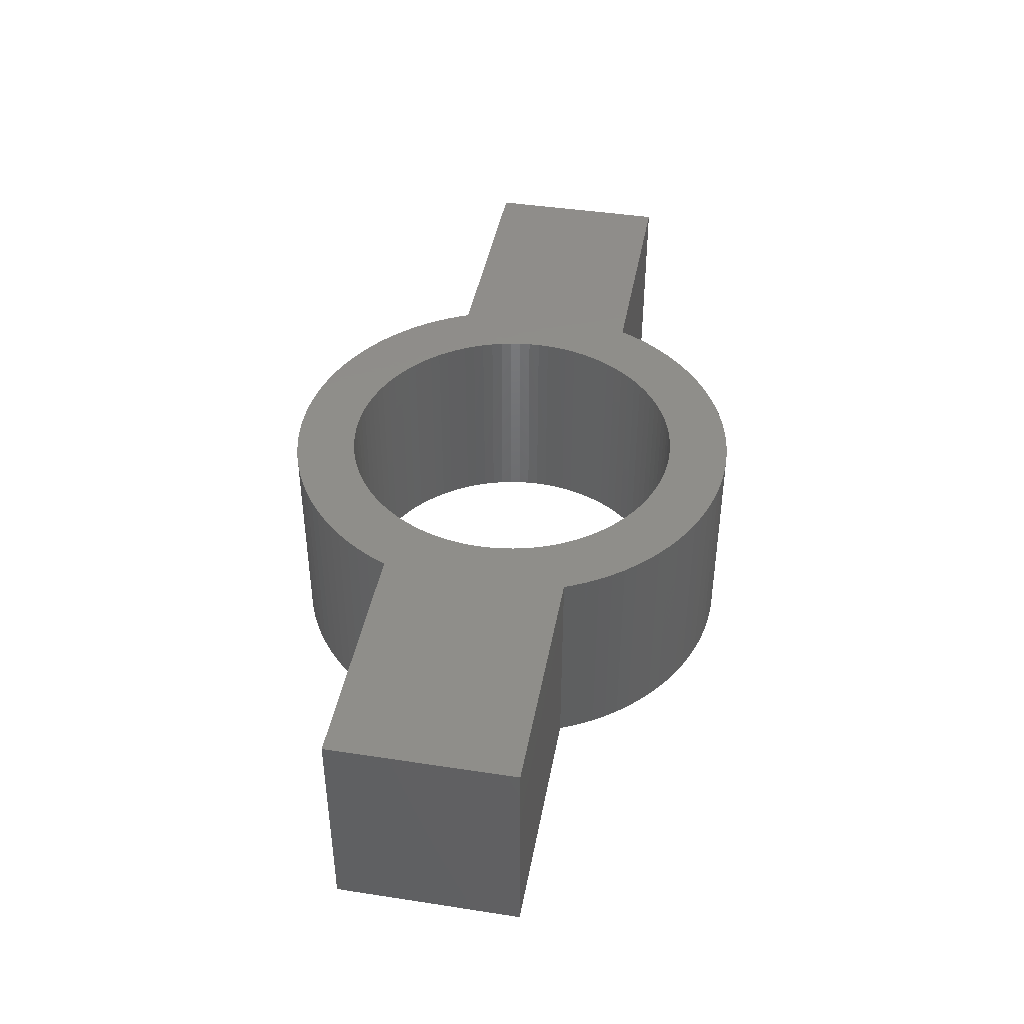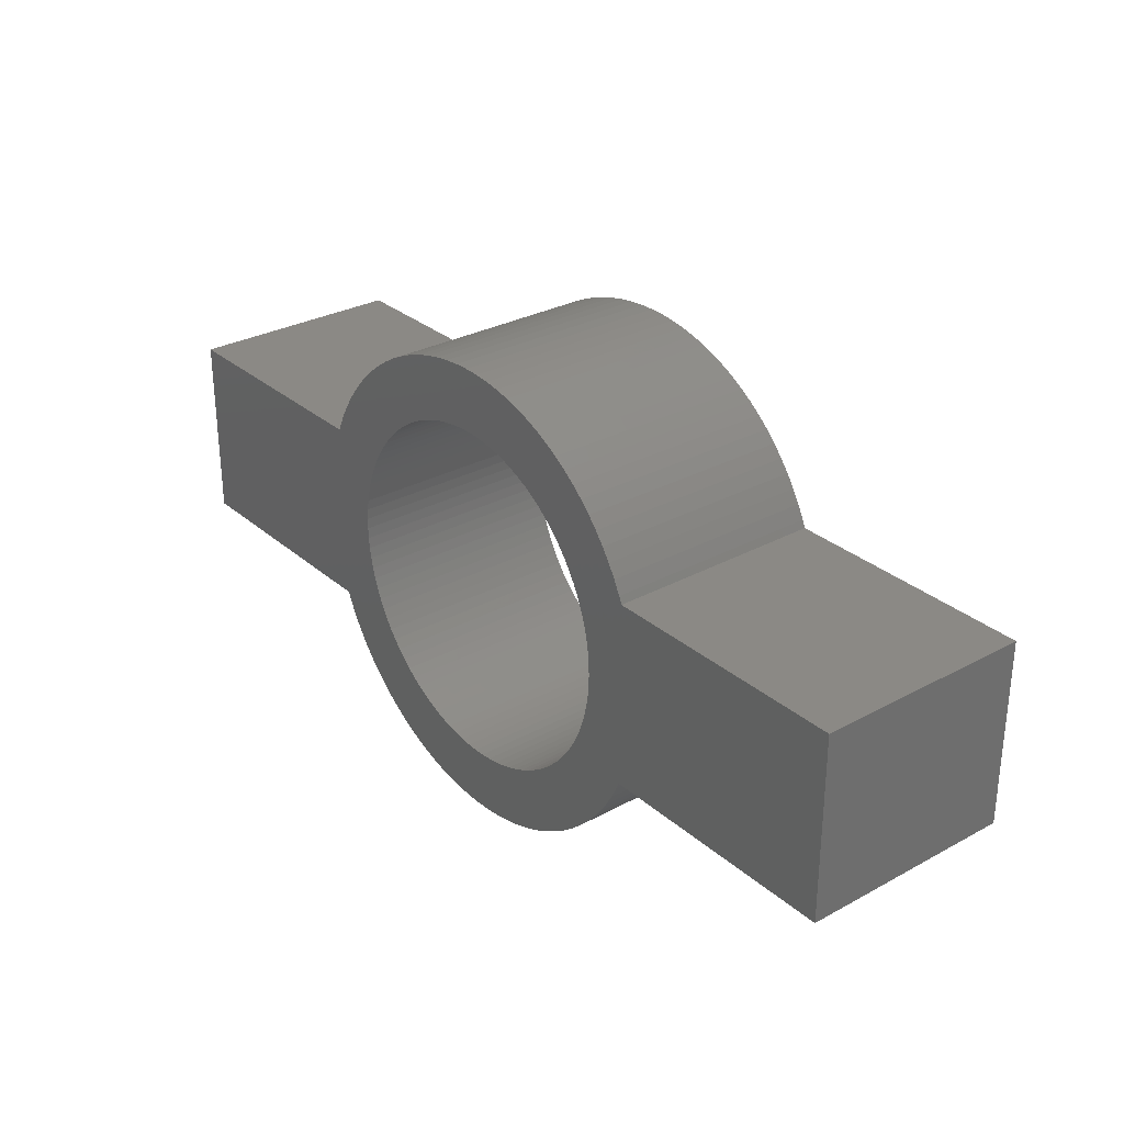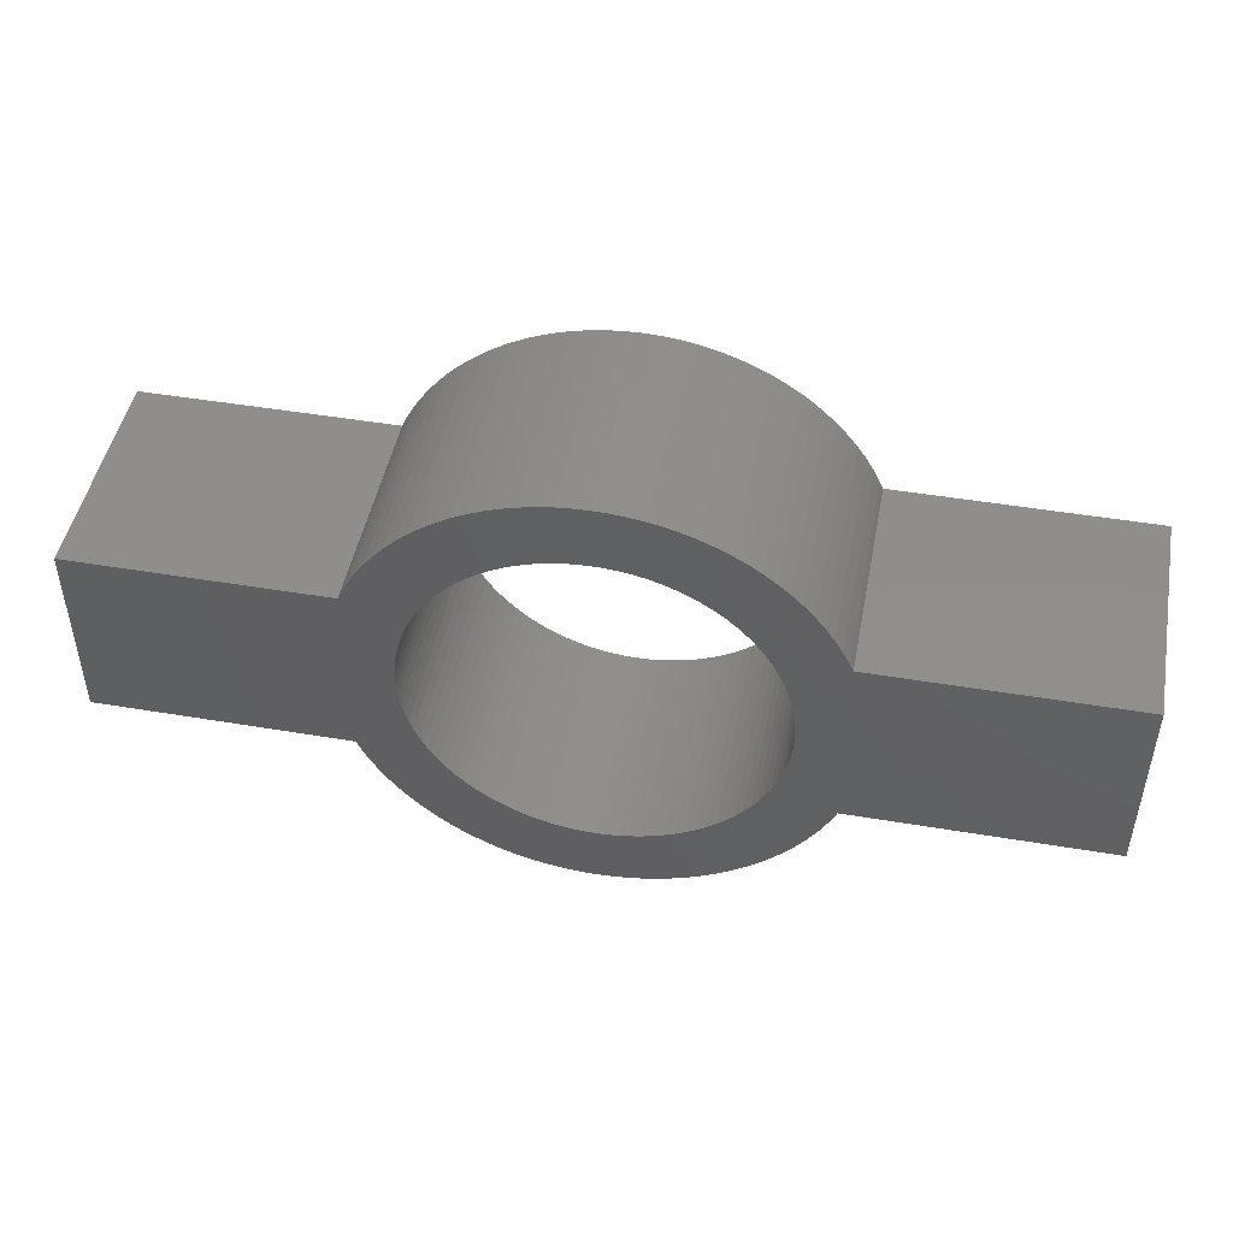
<metadata>
{"format":"stl","ext":"stl","renderer":"f3d","projection":"perspective","resolution":1024,"background":"white","views":[{"elev":42.6,"azim":100.4,"up":"+Z"},{"elev":29.7,"azim":-128.7,"up":"+Y"},{"elev":47.1,"azim":-169.2,"up":"+Y"}]}
</metadata>
<code>
# stl→obj: 364 verts, 728 faces
v -30 -6 -7
v -30 6 7
v -30 6 -7
v -30 -6 7
v 13.96 6 7
v 30 -6 7
v 30 6 7
v 13.96 -6 7
v 10.13 4.769 7
v 13.75 6.472 7
v 11.2 0 7
v 13.32 7.323 7
v 11.18 -0.7033 7
v 9.815 5.396 7
v 12.83 8.145 7
v 11.11 -1.404 7
v 9.456 6.001 7
v 12.3 8.934 7
v 11 -2.099 7
v 9.061 6.583 7
v 11.71 9.689 7
v 10.85 -2.785 7
v 10.65 -3.461 7
v 11.18 0.7033 7
v 11.11 1.404 7
v 8.63 7.139 7
v 11.08 10.41 7
v 11 2.099 7
v 10.85 2.785 7
v 10.65 3.461 7
v 10.41 4.123 7
v 8.164 7.667 7
v 10.41 11.08 7
v 7.667 8.164 7
v 9.689 11.71 7
v 7.139 8.63 7
v 8.934 12.3 7
v 6.583 9.061 7
v 8.145 12.83 7
v 6.001 9.456 7
v 7.323 13.32 7
v 5.396 9.815 7
v 6.472 13.75 7
v 4.769 10.13 7
v 5.595 14.13 7
v 4.123 10.41 7
v 4.697 14.46 7
v 3.461 10.65 7
v 3.78 14.72 7
v 2.785 10.85 7
v 2.848 14.93 7
v 2.099 11 7
v 1.905 15.08 7
v 1.404 11.11 7
v 0.9544 15.17 7
v 0.7033 11.18 7
v 0 15.2 7
v 0 11.2 7
v -0.7033 11.18 7
v -0.9544 15.17 7
v -1.404 11.11 7
v -1.905 15.08 7
v -2.099 11 7
v -2.848 14.93 7
v -2.785 10.85 7
v -3.78 14.72 7
v -3.461 10.65 7
v -4.697 14.46 7
v -4.123 10.41 7
v -5.595 14.13 7
v -4.769 10.13 7
v -6.472 13.75 7
v -5.396 9.815 7
v -7.323 13.32 7
v -6.001 9.456 7
v -8.145 12.83 7
v -6.583 9.061 7
v -8.934 12.3 7
v -7.139 8.63 7
v -9.689 11.71 7
v -7.667 8.164 7
v -10.41 11.08 7
v -8.164 7.667 7
v -11.08 10.41 7
v -8.63 7.139 7
v -11.71 9.689 7
v -9.061 6.583 7
v -12.3 8.934 7
v -9.456 6.001 7
v -12.83 8.145 7
v -9.815 5.396 7
v -13.32 7.323 7
v -10.13 4.769 7
v -13.75 6.472 7
v -13.96 6 7
v -10.41 4.123 7
v -10.65 3.461 7
v 10.41 -4.123 7
v 10.13 -4.769 7
v 13.75 -6.472 7
v 13.32 -7.323 7
v 9.815 -5.396 7
v 12.83 -8.145 7
v 9.456 -6.001 7
v 12.3 -8.934 7
v 9.061 -6.583 7
v 11.71 -9.689 7
v 8.63 -7.139 7
v 11.08 -10.41 7
v 8.164 -7.667 7
v 10.41 -11.08 7
v 7.667 -8.164 7
v 9.689 -11.71 7
v 7.139 -8.63 7
v 8.934 -12.3 7
v 6.583 -9.061 7
v 8.145 -12.83 7
v 6.001 -9.456 7
v 7.323 -13.32 7
v 5.396 -9.815 7
v 6.472 -13.75 7
v 4.769 -10.13 7
v 5.595 -14.13 7
v 4.123 -10.41 7
v 4.697 -14.46 7
v 3.461 -10.65 7
v 3.78 -14.72 7
v 2.785 -10.85 7
v 2.848 -14.93 7
v 2.099 -11 7
v 1.905 -15.08 7
v 1.404 -11.11 7
v 0.9544 -15.17 7
v 0.7033 -11.18 7
v 0 -11.2 7
v 0 -15.2 7
v -0.7033 -11.18 7
v -0.9544 -15.17 7
v -1.404 -11.11 7
v -1.905 -15.08 7
v -2.099 -11 7
v -2.848 -14.93 7
v -2.785 -10.85 7
v -3.78 -14.72 7
v -3.461 -10.65 7
v -4.697 -14.46 7
v -4.123 -10.41 7
v -5.595 -14.13 7
v -4.769 -10.13 7
v -6.472 -13.75 7
v -5.396 -9.815 7
v -7.323 -13.32 7
v -6.001 -9.456 7
v -8.145 -12.83 7
v -6.583 -9.061 7
v -8.934 -12.3 7
v -7.139 -8.63 7
v -9.689 -11.71 7
v -7.667 -8.164 7
v -10.41 -11.08 7
v -8.164 -7.667 7
v -11.08 -10.41 7
v -8.63 -7.139 7
v -11.71 -9.689 7
v -9.061 -6.583 7
v -12.3 -8.934 7
v -9.456 -6.001 7
v -12.83 -8.145 7
v -9.815 -5.396 7
v -13.32 -7.323 7
v -10.13 -4.769 7
v -13.96 -6 7
v -10.41 -4.123 7
v -10.65 -3.461 7
v -10.85 -2.785 7
v -11 -2.099 7
v -11.11 -1.404 7
v -11.18 -0.7033 7
v -11.2 0 7
v -10.85 2.785 7
v -11 2.099 7
v -11.11 1.404 7
v -11.18 0.7033 7
v -13.75 -6.472 7
v 30 6 -7
v 30 -6 -7
v 13.96 6 -7
v -13.96 6 -7
v 13.96 -6 -7
v 10.13 -4.769 -7
v 13.75 -6.472 -7
v 11.2 0 -7
v 13.32 -7.323 -7
v 11.18 0.7033 -7
v 9.815 -5.396 -7
v 12.83 -8.145 -7
v 11.11 1.404 -7
v 9.456 -6.001 -7
v 12.3 -8.934 -7
v 11 2.099 -7
v 9.061 -6.583 -7
v 11.71 -9.689 -7
v 10.85 2.785 -7
v 10.65 3.461 -7
v 11.18 -0.7033 -7
v 11.11 -1.404 -7
v 8.63 -7.139 -7
v 11.08 -10.41 -7
v 11 -2.099 -7
v 10.85 -2.785 -7
v 10.65 -3.461 -7
v 10.41 -4.123 -7
v 8.164 -7.667 -7
v 10.41 -11.08 -7
v 7.667 -8.164 -7
v 9.689 -11.71 -7
v 7.139 -8.63 -7
v 8.934 -12.3 -7
v 6.583 -9.061 -7
v 8.145 -12.83 -7
v 6.001 -9.456 -7
v 7.323 -13.32 -7
v 5.396 -9.815 -7
v 6.472 -13.75 -7
v 4.769 -10.13 -7
v 5.595 -14.13 -7
v 4.123 -10.41 -7
v 4.697 -14.46 -7
v 3.461 -10.65 -7
v 3.78 -14.72 -7
v 2.785 -10.85 -7
v 2.848 -14.93 -7
v 2.099 -11 -7
v 1.905 -15.08 -7
v 1.404 -11.11 -7
v 0.9544 -15.17 -7
v 0.7033 -11.18 -7
v 0 -15.2 -7
v 0 -11.2 -7
v -0.7033 -11.18 -7
v -0.9544 -15.17 -7
v -1.404 -11.11 -7
v -1.905 -15.08 -7
v -2.099 -11 -7
v -2.848 -14.93 -7
v -2.785 -10.85 -7
v -3.78 -14.72 -7
v -3.461 -10.65 -7
v -4.697 -14.46 -7
v -4.123 -10.41 -7
v -5.595 -14.13 -7
v -4.769 -10.13 -7
v -6.472 -13.75 -7
v -5.396 -9.815 -7
v -7.323 -13.32 -7
v -6.001 -9.456 -7
v -8.145 -12.83 -7
v -6.583 -9.061 -7
v -8.934 -12.3 -7
v -7.139 -8.63 -7
v -9.689 -11.71 -7
v -7.667 -8.164 -7
v -10.41 -11.08 -7
v -8.164 -7.667 -7
v -11.08 -10.41 -7
v -8.63 -7.139 -7
v -11.71 -9.689 -7
v -9.061 -6.583 -7
v -12.3 -8.934 -7
v -9.456 -6.001 -7
v -12.83 -8.145 -7
v -9.815 -5.396 -7
v -13.32 -7.323 -7
v -10.13 -4.769 -7
v -13.75 -6.472 -7
v -13.96 -6 -7
v -10.41 -4.123 -7
v -10.65 -3.461 -7
v 10.41 4.123 -7
v 10.13 4.769 -7
v 13.75 6.472 -7
v 13.32 7.323 -7
v 9.815 5.396 -7
v 12.83 8.145 -7
v 9.456 6.001 -7
v 12.3 8.934 -7
v 9.061 6.583 -7
v 11.71 9.689 -7
v 8.63 7.139 -7
v 11.08 10.41 -7
v 8.164 7.667 -7
v 10.41 11.08 -7
v 7.667 8.164 -7
v 9.689 11.71 -7
v 7.139 8.63 -7
v 8.934 12.3 -7
v 6.583 9.061 -7
v 8.145 12.83 -7
v 6.001 9.456 -7
v 7.323 13.32 -7
v 5.396 9.815 -7
v 6.472 13.75 -7
v 4.769 10.13 -7
v 5.595 14.13 -7
v 4.123 10.41 -7
v 4.697 14.46 -7
v 3.461 10.65 -7
v 3.78 14.72 -7
v 2.785 10.85 -7
v 2.848 14.93 -7
v 2.099 11 -7
v 1.905 15.08 -7
v 1.404 11.11 -7
v 0.9544 15.17 -7
v 0.7033 11.18 -7
v 0 11.2 -7
v 0 15.2 -7
v -0.7033 11.18 -7
v -0.9544 15.17 -7
v -1.404 11.11 -7
v -1.905 15.08 -7
v -2.099 11 -7
v -2.848 14.93 -7
v -2.785 10.85 -7
v -3.78 14.72 -7
v -3.461 10.65 -7
v -4.697 14.46 -7
v -4.123 10.41 -7
v -5.595 14.13 -7
v -4.769 10.13 -7
v -6.472 13.75 -7
v -5.396 9.815 -7
v -7.323 13.32 -7
v -6.001 9.456 -7
v -8.145 12.83 -7
v -6.583 9.061 -7
v -8.934 12.3 -7
v -7.139 8.63 -7
v -9.689 11.71 -7
v -7.667 8.164 -7
v -10.41 11.08 -7
v -8.164 7.667 -7
v -11.08 10.41 -7
v -8.63 7.139 -7
v -11.71 9.689 -7
v -9.061 6.583 -7
v -12.3 8.934 -7
v -9.456 6.001 -7
v -12.83 8.145 -7
v -9.815 5.396 -7
v -13.32 7.323 -7
v -10.13 4.769 -7
v -10.41 4.123 -7
v -10.65 3.461 -7
v -10.85 2.785 -7
v -11 2.099 -7
v -11.11 1.404 -7
v -11.18 0.7033 -7
v -11.2 0 -7
v -10.85 -2.785 -7
v -11 -2.099 -7
v -11.11 -1.404 -7
v -11.18 -0.7033 -7
v -13.75 6.472 -7
f 1 2 3
f 2 1 4
f 5 6 7
f 5 8 6
f 9 5 10
f 5 11 8
f 9 10 12
f 13 8 11
f 14 12 15
f 16 8 13
f 17 15 18
f 19 8 16
f 20 18 21
f 22 8 19
f 23 8 22
f 5 24 11
f 5 25 24
f 26 21 27
f 5 28 25
f 5 29 28
f 5 30 29
f 5 31 30
f 32 27 33
f 5 9 31
f 12 14 9
f 34 33 35
f 15 17 14
f 18 20 17
f 36 35 37
f 21 26 20
f 27 32 26
f 38 37 39
f 33 34 32
f 40 39 41
f 35 36 34
f 37 38 36
f 42 41 43
f 39 40 38
f 44 43 45
f 41 42 40
f 43 44 42
f 46 45 47
f 45 46 44
f 48 47 49
f 47 48 46
f 50 49 51
f 49 50 48
f 51 52 50
f 53 52 51
f 53 54 52
f 55 54 53
f 55 56 54
f 57 56 55
f 57 58 56
f 57 59 58
f 60 59 57
f 60 61 59
f 62 61 60
f 62 63 61
f 64 63 62
f 63 64 65
f 66 65 64
f 65 66 67
f 68 67 66
f 67 68 69
f 70 69 68
f 69 70 71
f 72 71 70
f 71 72 73
f 74 73 72
f 73 74 75
f 76 75 74
f 75 76 77
f 78 77 76
f 77 78 79
f 80 79 78
f 79 80 81
f 82 81 80
f 81 82 83
f 84 83 82
f 83 84 85
f 86 85 84
f 85 86 87
f 88 87 86
f 87 88 89
f 90 89 88
f 89 90 91
f 92 91 90
f 91 92 93
f 94 93 92
f 95 93 94
f 93 95 96
f 96 95 97
f 98 8 23
f 99 8 98
f 8 99 100
f 100 99 101
f 102 101 99
f 101 102 103
f 104 103 102
f 103 104 105
f 106 105 104
f 105 106 107
f 108 107 106
f 107 108 109
f 110 109 108
f 109 110 111
f 112 111 110
f 111 112 113
f 114 113 112
f 113 114 115
f 116 115 114
f 115 116 117
f 118 117 116
f 117 118 119
f 120 119 118
f 119 120 121
f 122 121 120
f 121 122 123
f 124 123 122
f 123 124 125
f 126 125 124
f 125 126 127
f 128 127 126
f 127 128 129
f 130 129 128
f 130 131 129
f 132 131 130
f 132 133 131
f 134 133 132
f 135 133 134
f 135 136 133
f 137 136 135
f 137 138 136
f 139 138 137
f 139 140 138
f 141 140 139
f 142 141 143
f 141 142 140
f 144 143 145
f 143 144 142
f 146 145 147
f 145 146 144
f 148 147 149
f 150 149 151
f 147 148 146
f 152 151 153
f 149 150 148
f 154 153 155
f 156 155 157
f 151 152 150
f 158 157 159
f 153 154 152
f 160 159 161
f 162 161 163
f 155 156 154
f 164 163 165
f 166 165 167
f 157 158 156
f 168 167 169
f 170 169 171
f 159 160 158
f 172 171 173
f 172 173 174
f 172 174 175
f 172 175 176
f 161 162 160
f 172 176 177
f 172 177 178
f 172 178 179
f 97 95 180
f 163 164 162
f 180 95 181
f 165 166 164
f 181 95 182
f 167 168 166
f 182 95 183
f 169 170 168
f 183 95 179
f 172 179 95
f 171 172 184
f 171 184 170
f 2 172 95
f 172 2 4
f 6 185 7
f 185 6 186
f 185 5 7
f 5 185 187
f 188 2 95
f 2 188 3
f 189 185 186
f 189 187 185
f 190 189 191
f 189 192 187
f 190 191 193
f 194 187 192
f 195 193 196
f 197 187 194
f 198 196 199
f 200 187 197
f 201 199 202
f 203 187 200
f 204 187 203
f 189 205 192
f 189 206 205
f 207 202 208
f 189 209 206
f 189 210 209
f 189 211 210
f 189 212 211
f 213 208 214
f 189 190 212
f 193 195 190
f 215 214 216
f 196 198 195
f 199 201 198
f 217 216 218
f 202 207 201
f 208 213 207
f 219 218 220
f 214 215 213
f 221 220 222
f 216 217 215
f 218 219 217
f 223 222 224
f 220 221 219
f 225 224 226
f 222 223 221
f 224 225 223
f 227 226 228
f 226 227 225
f 229 228 230
f 228 229 227
f 231 230 232
f 230 231 229
f 232 233 231
f 234 233 232
f 234 235 233
f 236 235 234
f 236 237 235
f 238 237 236
f 238 239 237
f 238 240 239
f 241 240 238
f 241 242 240
f 243 242 241
f 243 244 242
f 245 244 243
f 244 245 246
f 247 246 245
f 246 247 248
f 249 248 247
f 248 249 250
f 251 250 249
f 250 251 252
f 253 252 251
f 252 253 254
f 255 254 253
f 254 255 256
f 257 256 255
f 256 257 258
f 259 258 257
f 258 259 260
f 261 260 259
f 260 261 262
f 263 262 261
f 262 263 264
f 265 264 263
f 264 265 266
f 267 266 265
f 266 267 268
f 269 268 267
f 268 269 270
f 271 270 269
f 270 271 272
f 273 272 271
f 272 273 274
f 275 274 273
f 276 274 275
f 274 276 277
f 277 276 278
f 279 187 204
f 280 187 279
f 187 280 281
f 281 280 282
f 283 282 280
f 282 283 284
f 285 284 283
f 284 285 286
f 287 286 285
f 286 287 288
f 289 288 287
f 288 289 290
f 291 290 289
f 290 291 292
f 293 292 291
f 292 293 294
f 295 294 293
f 294 295 296
f 297 296 295
f 296 297 298
f 299 298 297
f 298 299 300
f 301 300 299
f 300 301 302
f 303 302 301
f 302 303 304
f 305 304 303
f 304 305 306
f 307 306 305
f 306 307 308
f 309 308 307
f 308 309 310
f 311 310 309
f 311 312 310
f 313 312 311
f 313 314 312
f 315 314 313
f 316 314 315
f 316 317 314
f 318 317 316
f 318 319 317
f 320 319 318
f 320 321 319
f 322 321 320
f 323 322 324
f 322 323 321
f 325 324 326
f 324 325 323
f 327 326 328
f 326 327 325
f 329 328 330
f 331 330 332
f 328 329 327
f 333 332 334
f 330 331 329
f 335 334 336
f 337 336 338
f 332 333 331
f 339 338 340
f 334 335 333
f 341 340 342
f 343 342 344
f 336 337 335
f 345 344 346
f 347 346 348
f 338 339 337
f 349 348 350
f 351 350 352
f 340 341 339
f 188 352 353
f 188 353 354
f 188 354 355
f 188 355 356
f 342 343 341
f 188 356 357
f 188 357 358
f 188 358 359
f 278 276 360
f 344 345 343
f 360 276 361
f 346 347 345
f 361 276 362
f 348 349 347
f 362 276 363
f 350 351 349
f 363 276 359
f 188 359 276
f 352 188 364
f 352 364 351
f 1 188 276
f 188 1 3
f 189 6 8
f 6 189 186
f 1 172 4
f 172 1 276
f 314 57 55
f 57 314 317
f 27 292 33
f 292 27 290
f 327 70 68
f 70 327 329
f 269 168 271
f 168 269 166
f 300 43 41
f 43 300 302
f 349 88 347
f 88 349 90
f 337 80 78
f 80 337 339
f 101 191 100
f 191 101 193
f 232 127 129
f 127 232 230
f 111 208 109
f 208 111 214
f 253 148 150
f 148 253 251
f 10 282 12
f 282 10 281
f 21 290 27
f 290 21 288
f 308 51 49
f 51 308 310
f 304 47 45
f 47 304 306
f 312 55 53
f 55 312 314
f 294 37 35
f 37 294 296
f 296 39 37
f 39 296 298
f 364 92 351
f 92 364 94
f 333 76 74
f 76 333 335
f 335 78 76
f 78 335 337
f 317 60 57
f 60 317 319
f 325 68 66
f 68 325 327
f 238 133 136
f 133 238 236
f 224 119 121
f 119 224 222
f 263 162 265
f 162 263 160
f 241 136 138
f 136 241 238
f 265 164 267
f 164 265 162
f 275 172 276
f 172 275 184
f 5 281 10
f 281 5 187
f 18 288 21
f 288 18 286
f 12 284 15
f 284 12 282
f 15 286 18
f 286 15 284
f 306 49 47
f 49 306 308
f 310 53 51
f 53 310 312
f 302 45 43
f 45 302 304
f 298 41 39
f 41 298 300
f 292 35 33
f 35 292 294
f 351 90 349
f 90 351 92
f 188 94 364
f 94 188 95
f 339 82 80
f 82 339 341
f 329 72 70
f 72 329 331
f 331 74 72
f 74 331 333
f 323 66 64
f 66 323 325
f 319 62 60
f 62 319 321
f 321 64 62
f 64 321 323
f 236 131 133
f 131 236 234
f 226 121 123
f 121 226 224
f 228 123 125
f 123 228 226
f 218 113 115
f 113 218 216
f 222 117 119
f 117 222 220
f 220 115 117
f 115 220 218
f 109 202 107
f 202 109 208
f 105 196 103
f 196 105 199
f 249 144 146
f 144 249 247
f 245 140 142
f 140 245 243
f 259 154 156
f 154 259 257
f 255 150 152
f 150 255 253
f 263 158 160
f 158 263 261
f 267 166 269
f 166 267 164
f 271 170 273
f 170 271 168
f 347 86 345
f 86 347 88
f 345 84 343
f 84 345 86
f 343 82 341
f 82 343 84
f 234 129 131
f 129 234 232
f 230 125 127
f 125 230 228
f 216 111 113
f 111 216 214
f 103 193 101
f 193 103 196
f 100 189 8
f 189 100 191
f 251 146 148
f 146 251 249
f 247 142 144
f 142 247 245
f 243 138 140
f 138 243 241
f 257 152 154
f 152 257 255
f 261 156 158
f 156 261 259
f 273 184 275
f 184 273 170
f 107 199 105
f 199 107 202
f 192 24 194
f 24 192 11
f 179 358 183
f 358 179 359
f 316 56 58
f 56 316 315
f 291 34 293
f 34 291 32
f 340 79 81
f 79 340 338
f 328 67 69
f 67 328 326
f 279 9 280
f 9 279 31
f 305 44 46
f 44 305 303
f 299 38 40
f 38 299 297
f 93 350 91
f 350 93 352
f 322 61 63
f 61 322 320
f 211 22 210
f 22 211 23
f 163 268 165
f 268 163 266
f 174 360 175
f 360 174 278
f 197 28 200
f 28 197 25
f 194 25 197
f 25 194 24
f 203 30 204
f 30 203 29
f 285 20 287
f 20 285 17
f 289 32 291
f 32 289 26
f 280 14 283
f 14 280 9
f 311 50 52
f 50 311 309
f 309 48 50
f 48 309 307
f 313 52 54
f 52 313 311
f 303 42 44
f 42 303 301
f 295 34 36
f 34 295 293
f 180 354 97
f 354 180 355
f 85 342 83
f 342 85 344
f 83 340 81
f 340 83 342
f 89 346 87
f 346 89 348
f 97 353 96
f 353 97 354
f 332 71 73
f 71 332 330
f 330 69 71
f 69 330 328
f 336 75 77
f 75 336 334
f 324 63 65
f 63 324 322
f 318 58 59
f 58 318 316
f 233 132 130
f 132 233 235
f 225 124 122
f 124 225 227
f 229 128 126
f 128 229 231
f 223 122 120
f 122 223 225
f 212 23 211
f 23 212 98
f 205 11 192
f 11 205 13
f 260 159 157
f 159 260 262
f 159 264 161
f 264 159 262
f 252 151 149
f 151 252 254
f 256 155 153
f 155 256 258
f 239 137 135
f 137 239 240
f 171 277 173
f 277 171 274
f 165 270 167
f 270 165 268
f 175 361 176
f 361 175 360
f 200 29 203
f 29 200 28
f 287 26 289
f 26 287 20
f 283 17 285
f 17 283 14
f 307 46 48
f 46 307 305
f 301 40 42
f 40 301 299
f 297 36 38
f 36 297 295
f 87 344 85
f 344 87 346
f 91 348 89
f 348 91 350
f 96 352 93
f 352 96 353
f 181 355 180
f 355 181 356
f 182 356 181
f 356 182 357
f 334 73 75
f 73 334 332
f 338 77 79
f 77 338 336
f 326 65 67
f 65 326 324
f 320 59 61
f 59 320 318
f 237 135 134
f 135 237 239
f 235 134 132
f 134 235 237
f 227 126 124
f 126 227 229
f 215 110 213
f 110 215 112
f 217 116 114
f 116 217 219
f 215 114 112
f 114 215 217
f 219 118 116
f 118 219 221
f 201 104 198
f 104 201 106
f 213 108 207
f 108 213 110
f 207 106 201
f 106 207 108
f 198 102 195
f 102 198 104
f 190 98 212
f 98 190 99
f 209 16 206
f 16 209 19
f 206 13 205
f 13 206 16
f 254 153 151
f 153 254 256
f 246 145 143
f 145 246 248
f 250 149 147
f 149 250 252
f 248 147 145
f 147 248 250
f 244 143 141
f 143 244 246
f 240 139 137
f 139 240 242
f 169 274 171
f 274 169 272
f 176 362 177
f 362 176 361
f 178 359 179
f 359 178 363
f 204 31 279
f 31 204 30
f 315 54 56
f 54 315 313
f 183 357 182
f 357 183 358
f 231 130 128
f 130 231 233
f 221 120 118
f 120 221 223
f 195 99 190
f 99 195 102
f 210 19 209
f 19 210 22
f 258 157 155
f 157 258 260
f 242 141 139
f 141 242 244
f 161 266 163
f 266 161 264
f 167 272 169
f 272 167 270
f 173 278 174
f 278 173 277
f 177 363 178
f 363 177 362

</code>
